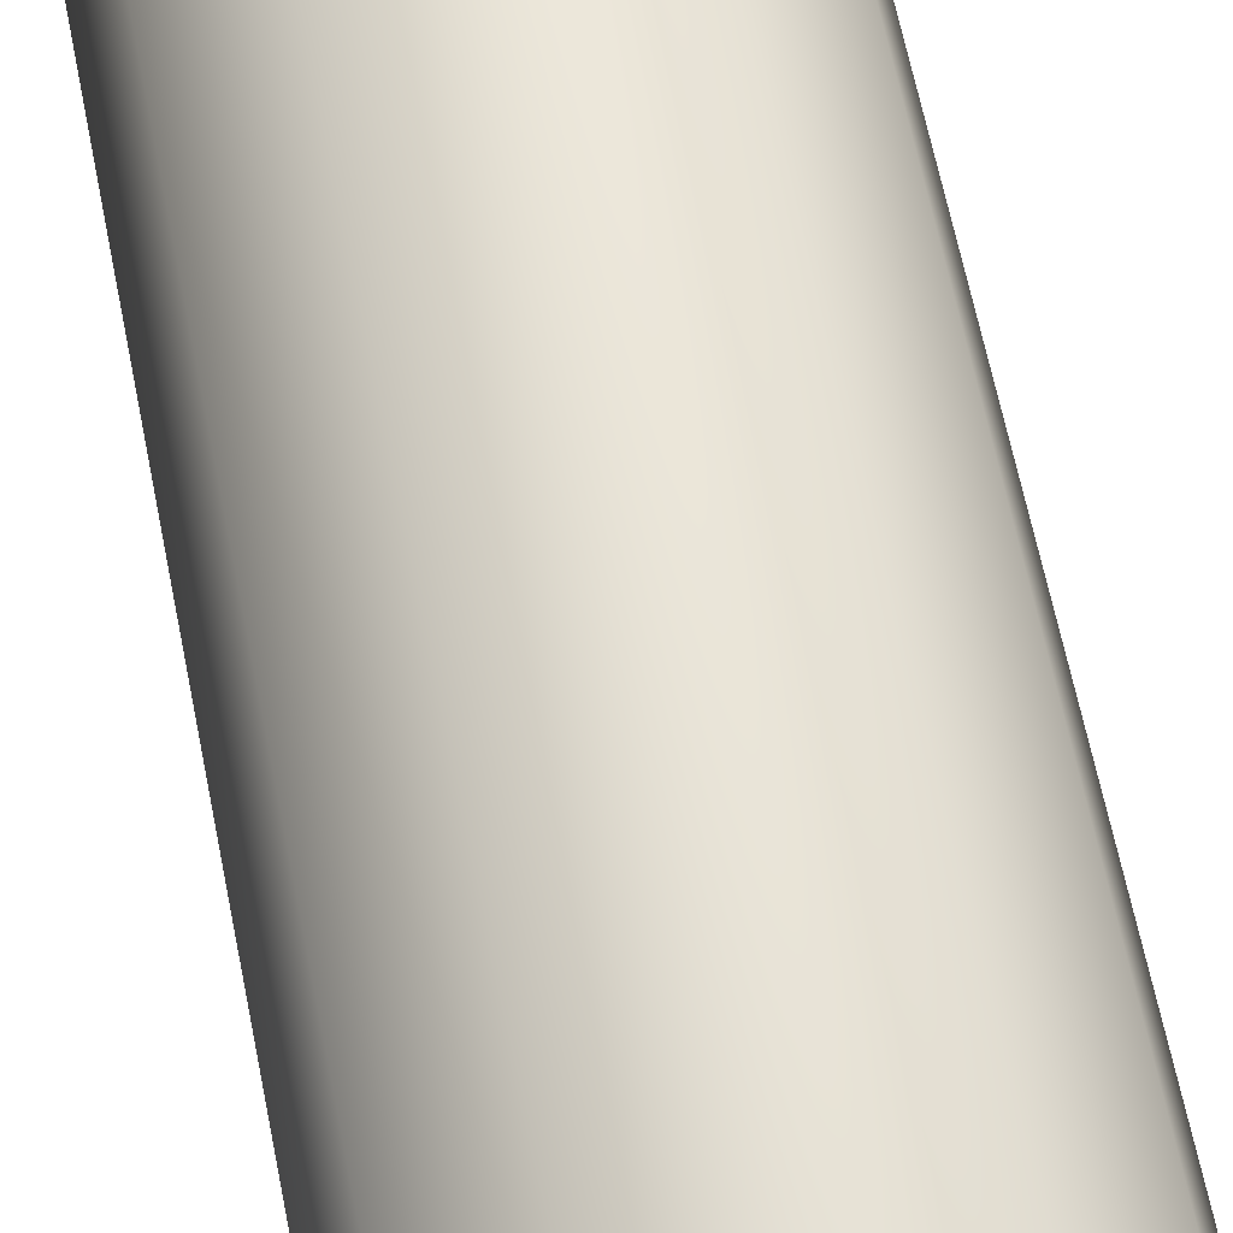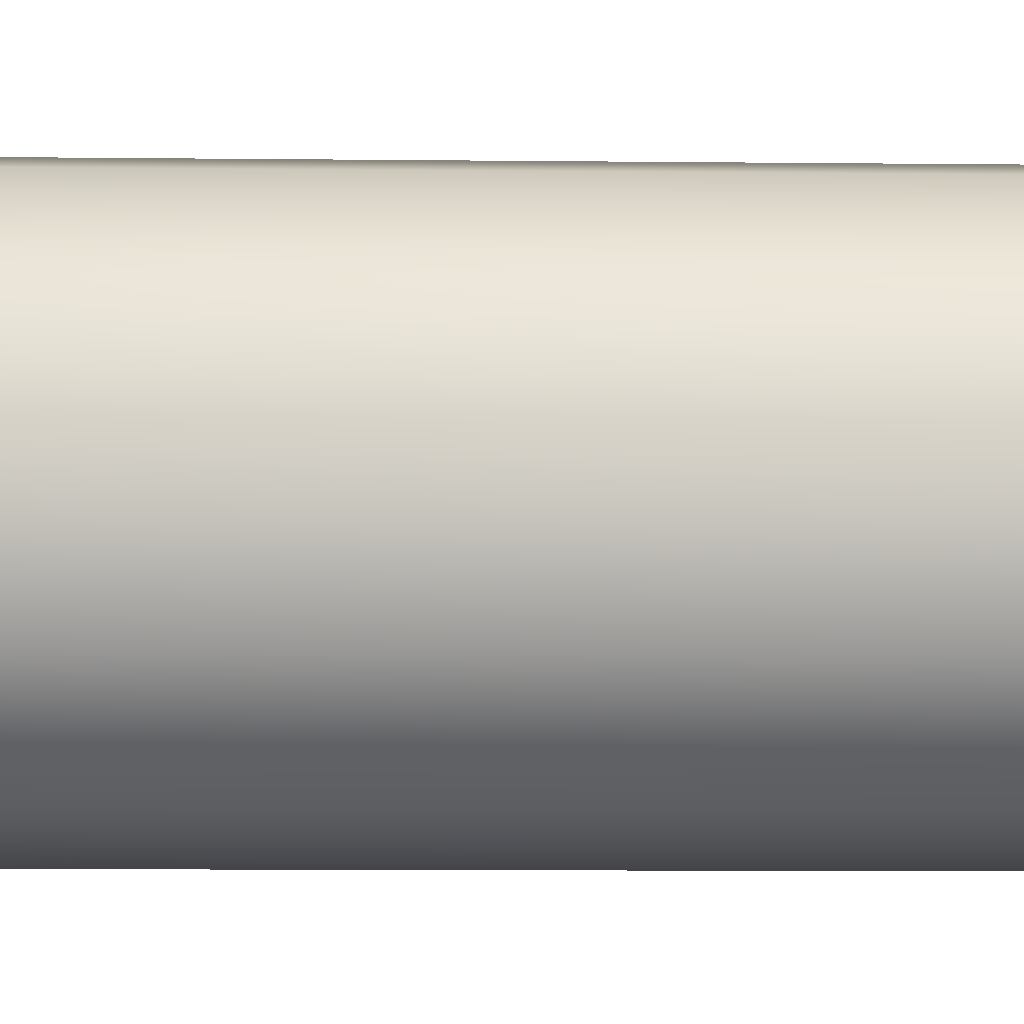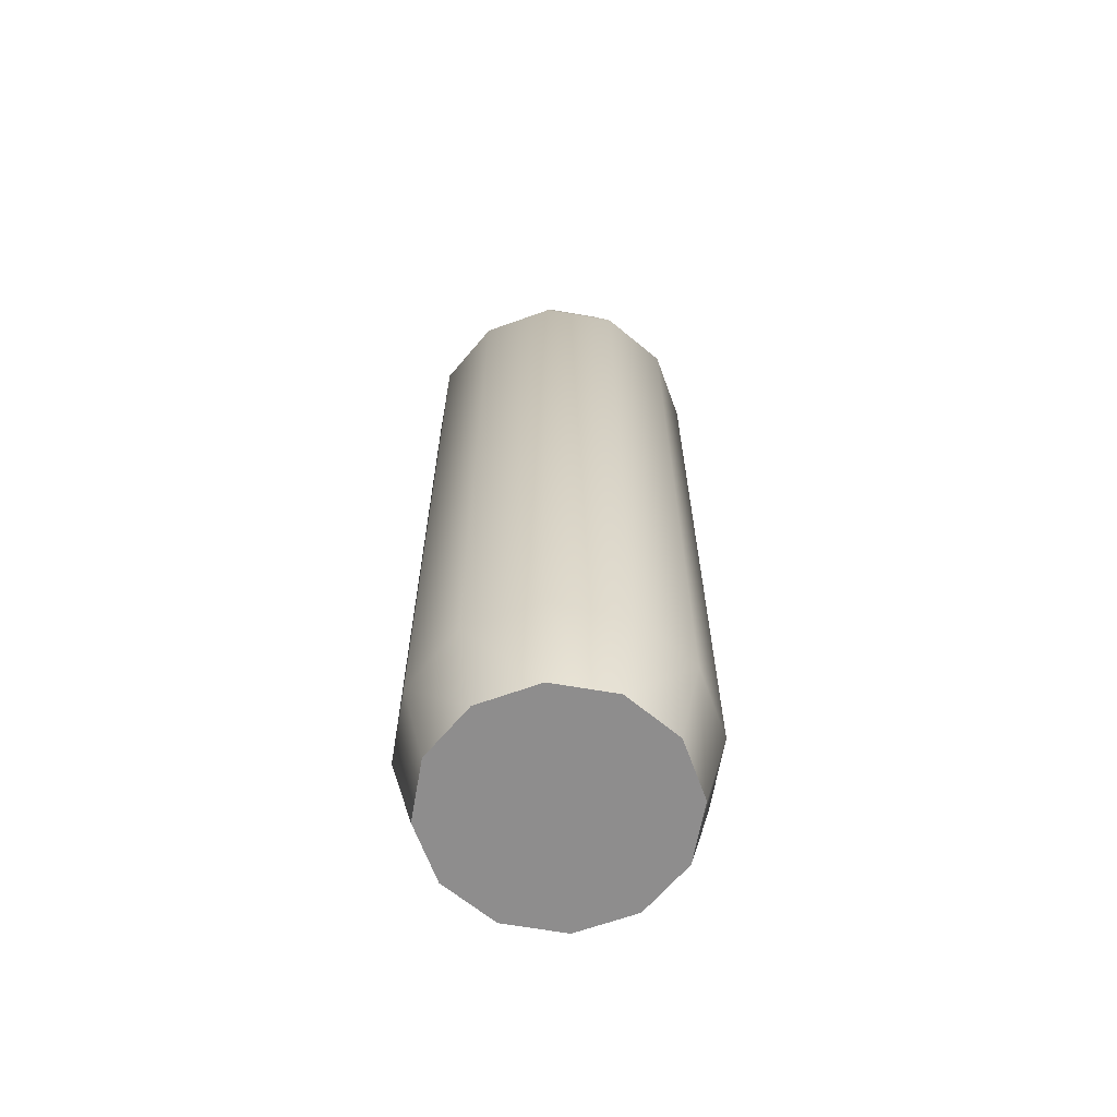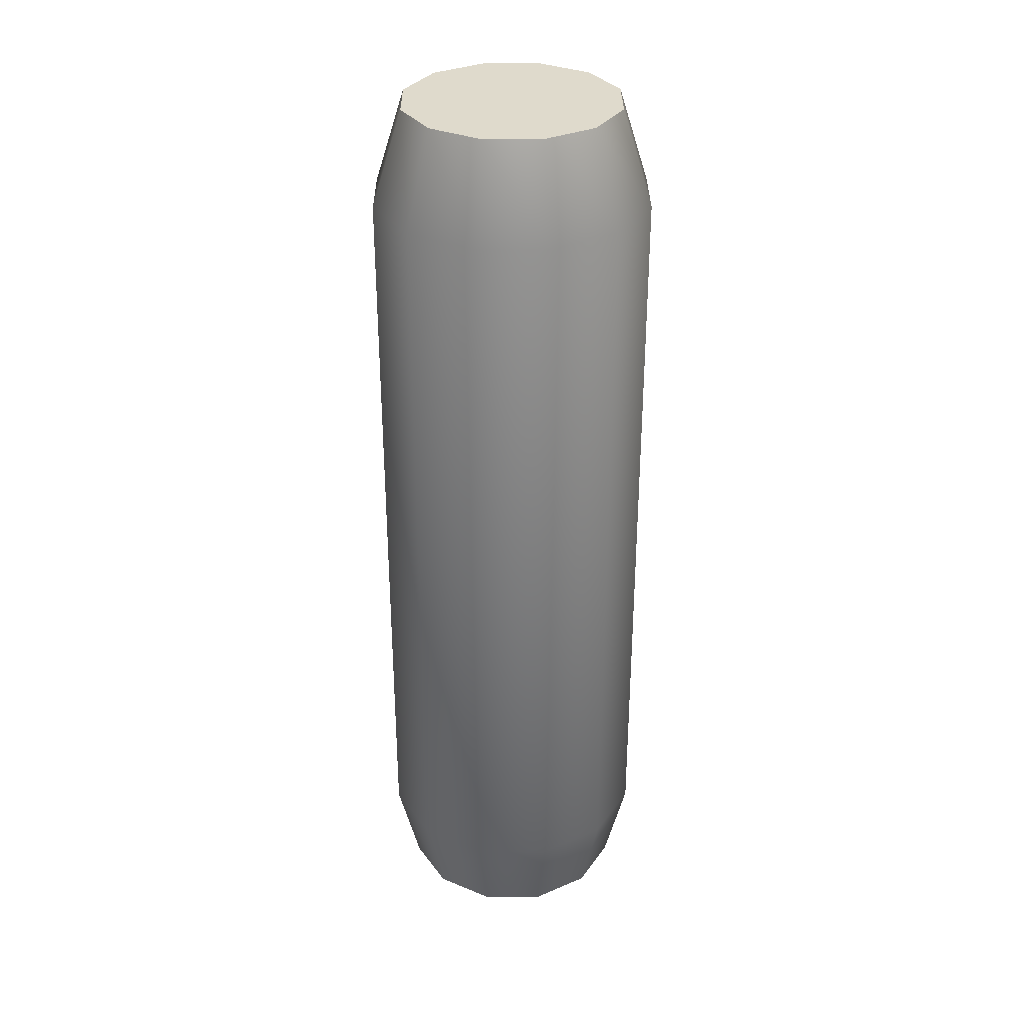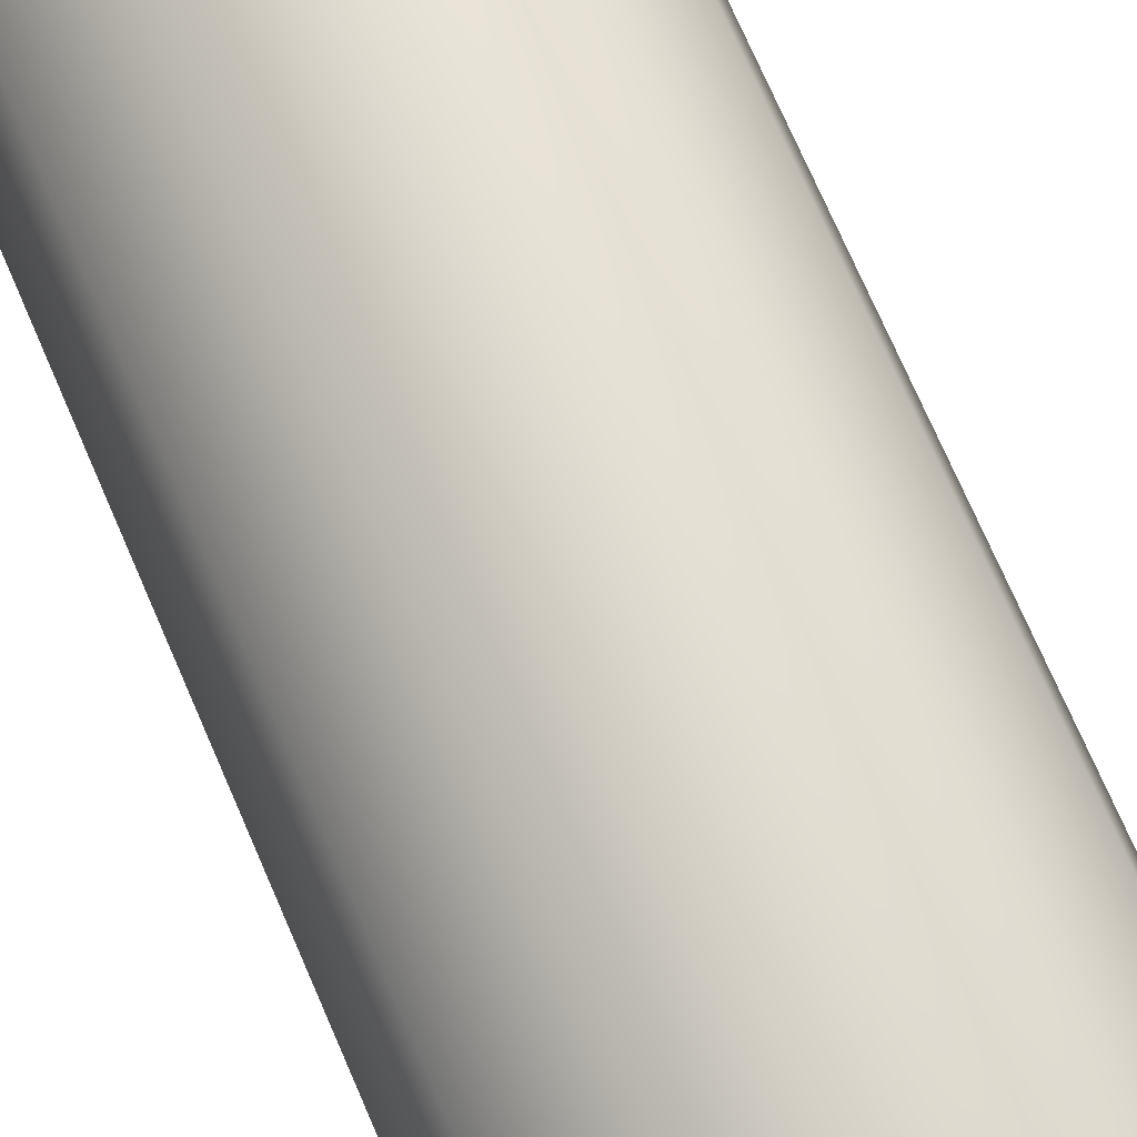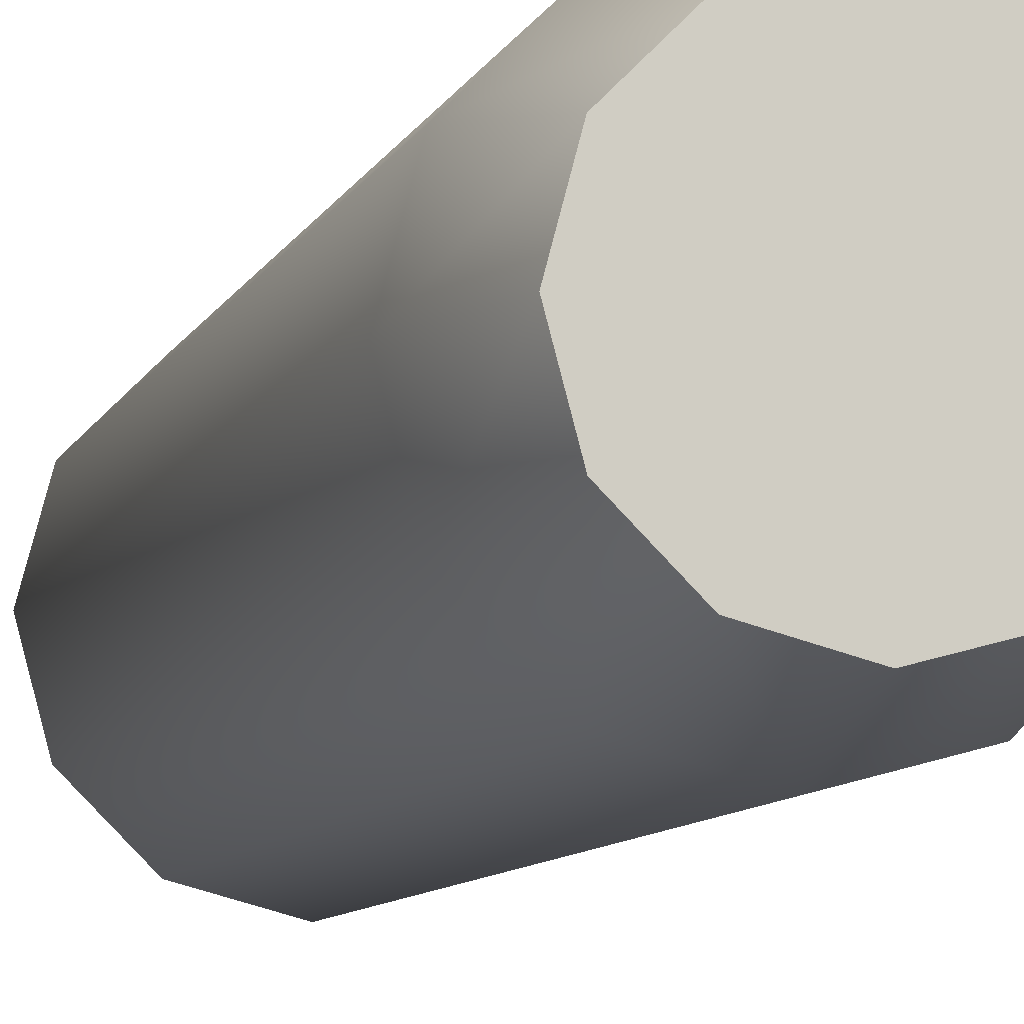
<metadata>
{"format":"obj","ext":"obj","renderer":"f3d","projection":"perspective","resolution":1024,"background":"white","views":[{"elev":60.8,"azim":-11.0,"up":"+Z"},{"elev":-8.0,"azim":-92.0,"up":"+Z"},{"elev":-64.7,"azim":95.0,"up":"+Y"},{"elev":32.5,"azim":164.6,"up":"+Y"},{"elev":70.4,"azim":-23.1,"up":"+Z"},{"elev":-7.8,"azim":165.9,"up":"+Z"}]}
</metadata>
<code>
o Module_1_Cylinder
v 0 -1.36 -0.5079
v 0 1.36 -0.5079
v 0.2539 -1.36 -0.4398
v 0.2539 1.36 -0.4398
v 0.4398 -1.36 -0.2539
v 0.4398 1.36 -0.2539
v 0.5079 -1.36 0
v 0.5079 1.36 0
v 0.4398 -1.36 0.2539
v 0.4398 1.36 0.2539
v 0.2539 -1.36 0.4398
v 0.2539 1.36 0.4398
v 0 -1.36 0.5079
v 0 1.36 0.5079
v -0.2539 -1.36 0.4398
v -0.2539 1.36 0.4398
v -0.4398 -1.36 0.2539
v -0.4398 1.36 0.2539
v -0.5079 -1.36 0
v -0.5079 1.36 0
v -0.4398 -1.36 -0.2539
v -0.4398 1.36 -0.2539
v -0.2539 -1.36 -0.4398
v -0.2539 1.36 -0.4398
v -0 -1.697 -0.426
v 0.213 -1.697 -0.3689
v 0.3689 -1.697 -0.213
v 0.426 -1.697 -0
v 0.3689 -1.697 0.213
v 0.213 -1.697 0.3689
v -0 -1.697 0.426
v -0.213 -1.697 0.3689
v -0.3689 -1.697 0.213
v -0.426 -1.697 -0
v -0.3689 -1.697 -0.213
v -0.213 -1.697 -0.3689
v 0.1985 1.706 -0.3438
v 0 1.706 -0.397
v 0.3438 1.706 -0.1985
v 0.397 1.706 0
v 0.3438 1.706 0.1985
v 0.1985 1.706 0.3438
v 0 1.706 0.397
v -0.1985 1.706 0.3438
v -0.3438 1.706 0.1985
v -0.397 1.706 0
v -0.3438 1.706 -0.1985
v -0.1985 1.706 -0.3438
f 2 3 1
f 4 5 3
f 6 7 5
f 8 9 7
f 10 11 9
f 12 13 11
f 14 15 13
f 16 17 15
f 18 19 17
f 20 21 19
f 12 43 14
f 22 23 21
f 24 1 23
f 13 30 11
f 28 32 36
f 11 29 9
f 9 28 7
f 1 36 23
f 3 25 1
f 7 27 5
f 23 35 21
f 3 27 26
f 21 34 19
f 19 33 17
f 17 32 15
f 15 31 13
f 47 43 39
f 10 42 12
f 8 41 10
f 24 38 2
f 2 37 4
f 6 40 8
f 22 48 24
f 4 39 6
f 20 47 22
f 18 46 20
f 16 45 18
f 14 44 16
f 2 4 3
f 4 6 5
f 6 8 7
f 8 10 9
f 10 12 11
f 12 14 13
f 14 16 15
f 16 18 17
f 18 20 19
f 20 22 21
f 12 42 43
f 22 24 23
f 24 2 1
f 13 31 30
f 36 25 26
f 26 27 36
f 27 28 36
f 28 29 32
f 29 30 32
f 30 31 32
f 32 33 36
f 33 34 36
f 34 35 36
f 11 30 29
f 9 29 28
f 1 25 36
f 3 26 25
f 7 28 27
f 23 36 35
f 3 5 27
f 21 35 34
f 19 34 33
f 17 33 32
f 15 32 31
f 39 37 38
f 38 48 47
f 47 46 45
f 45 44 47
f 44 43 47
f 43 42 41
f 41 40 39
f 39 38 47
f 43 41 39
f 10 41 42
f 8 40 41
f 24 48 38
f 2 38 37
f 6 39 40
f 22 47 48
f 4 37 39
f 20 46 47
f 18 45 46
f 16 44 45
f 14 43 44

</code>
